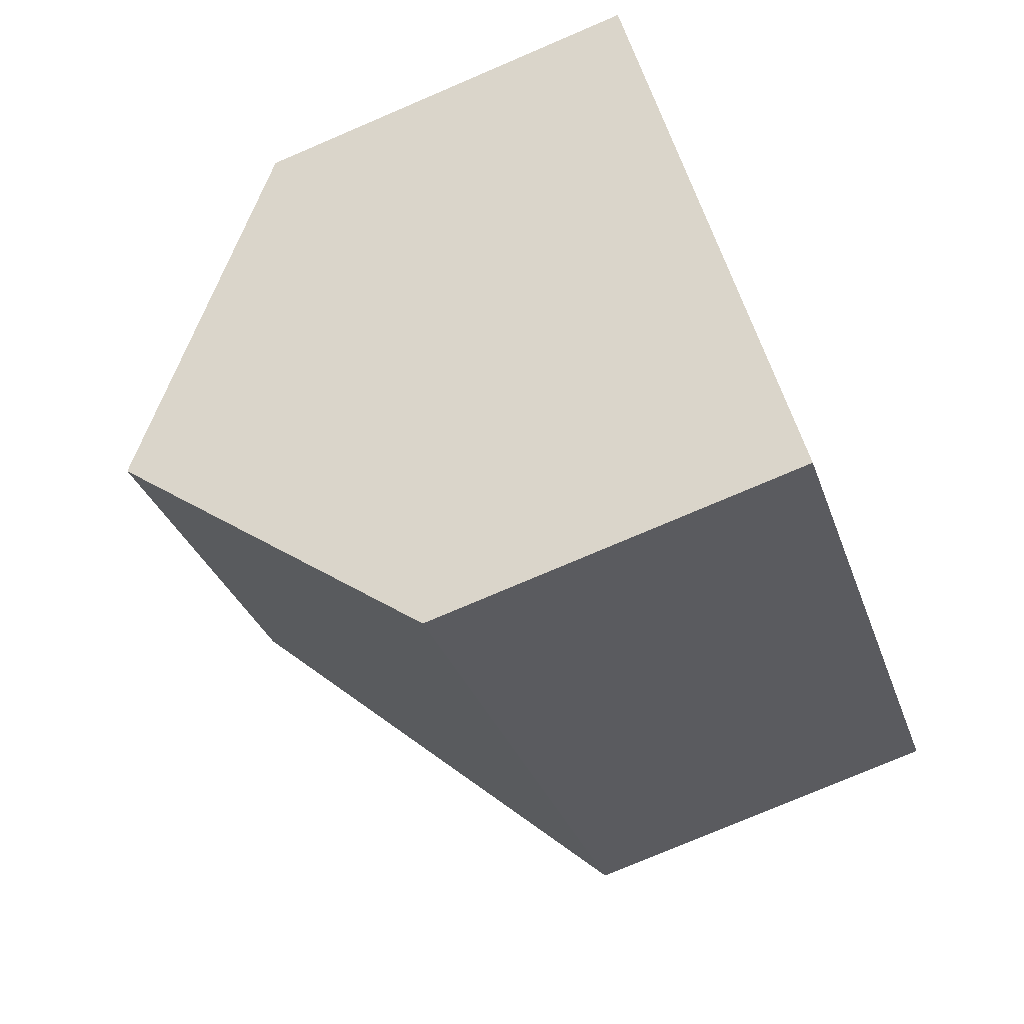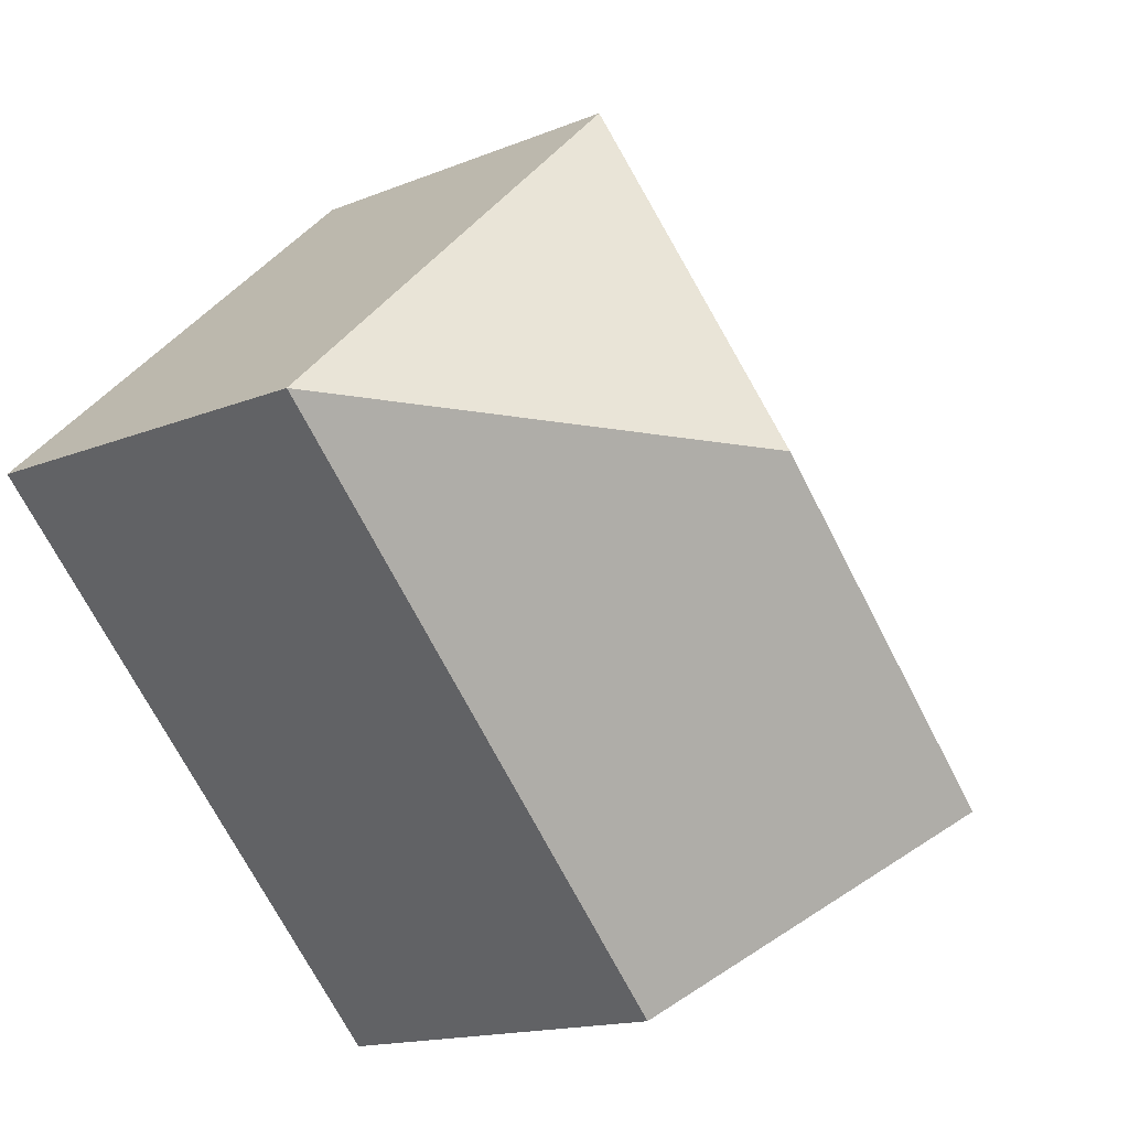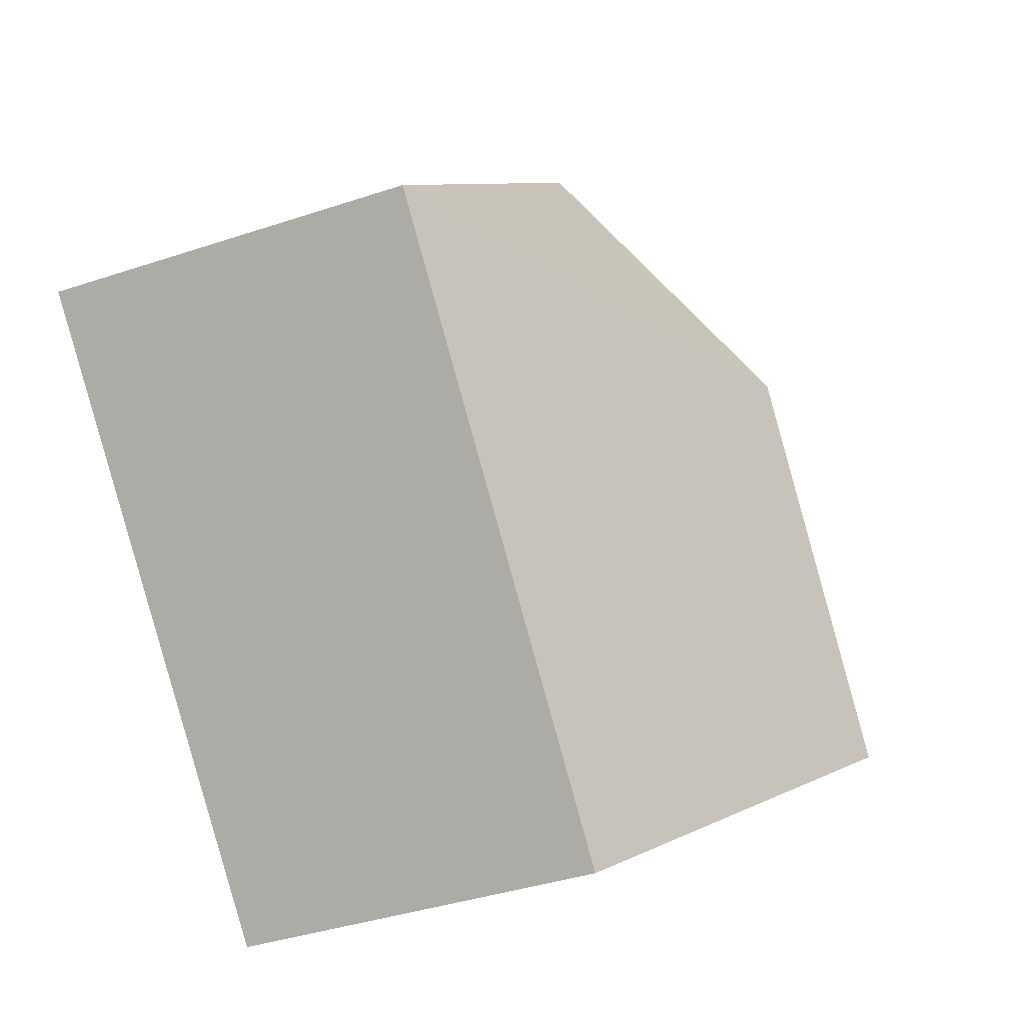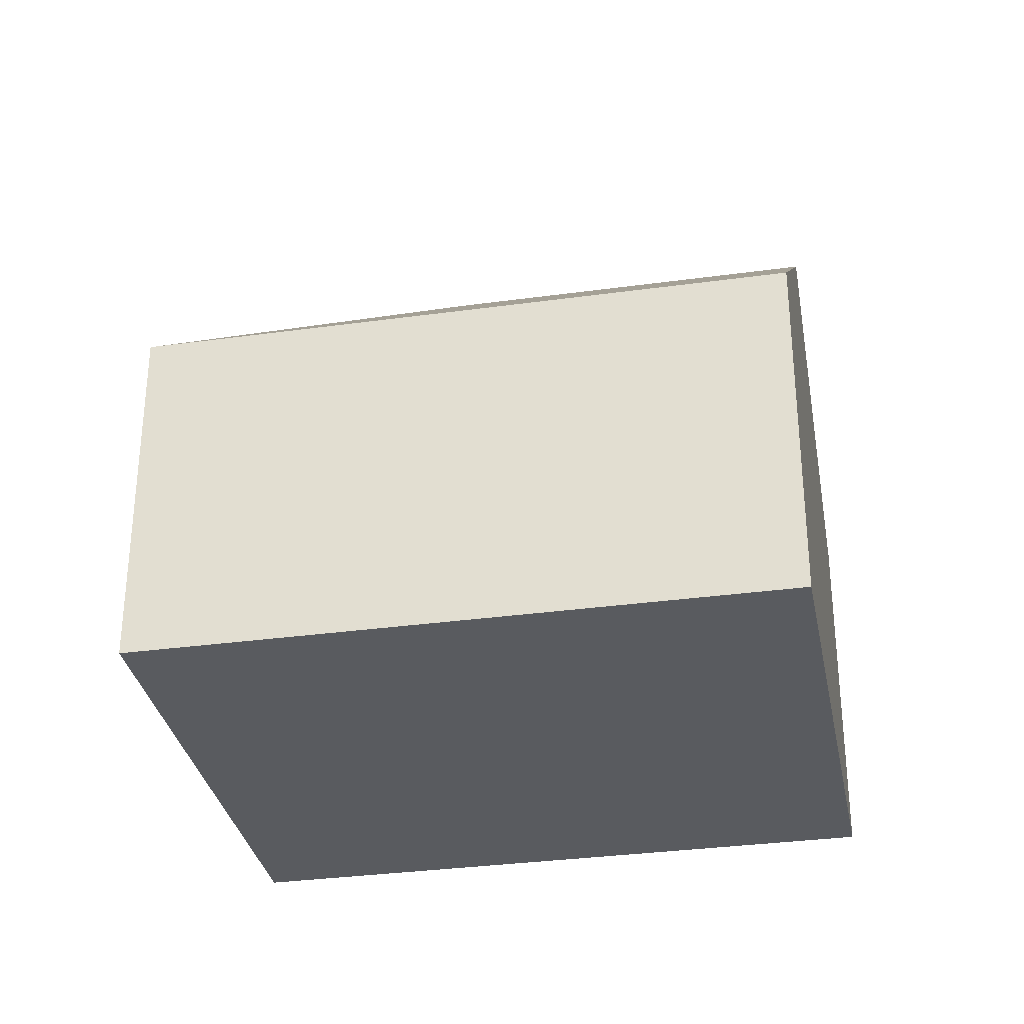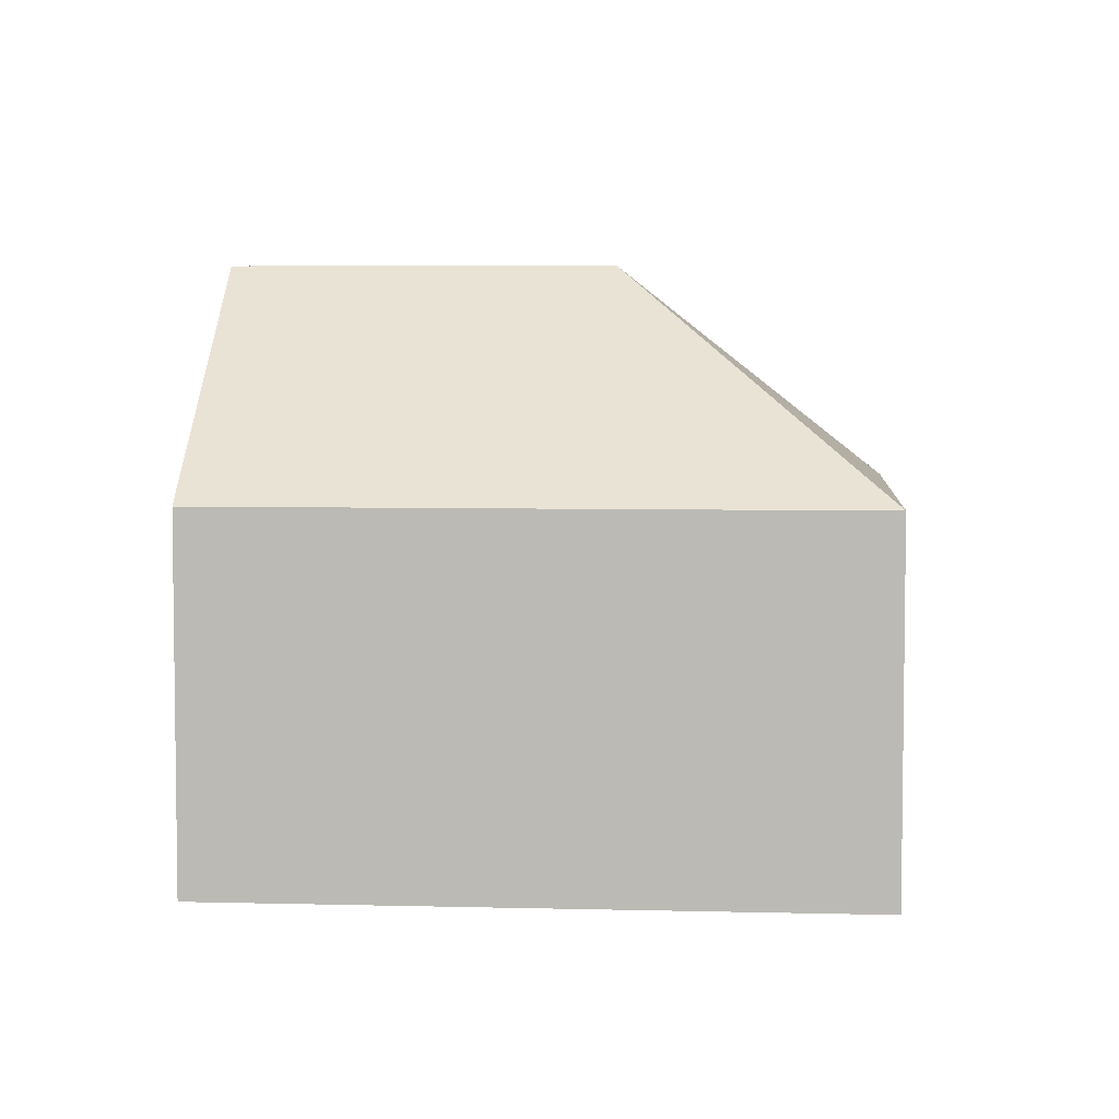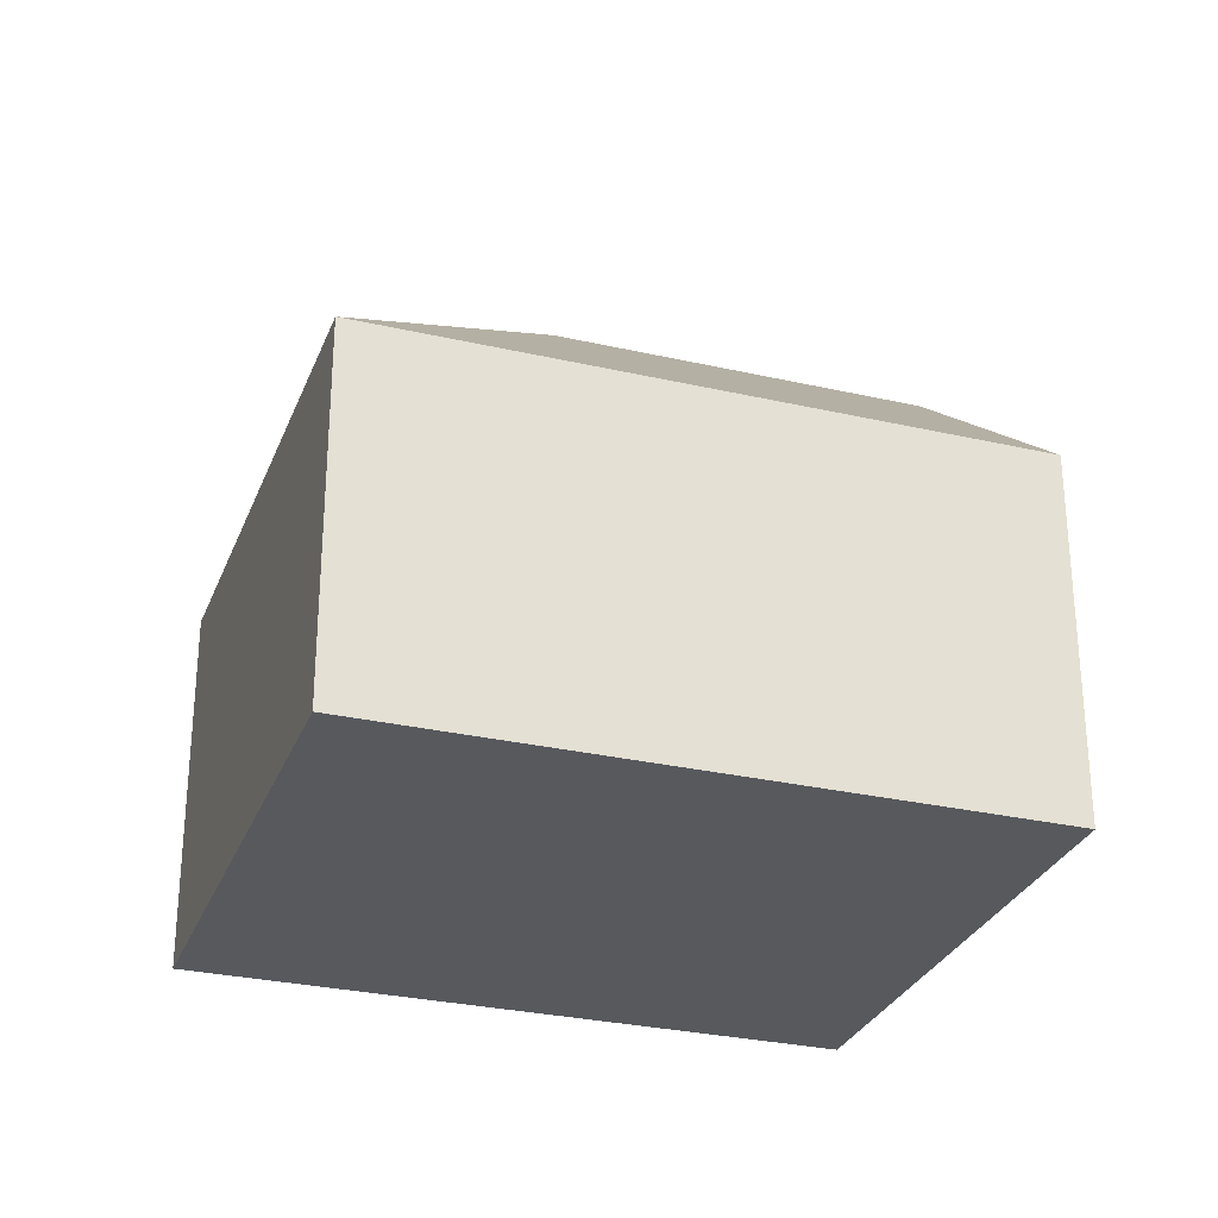
<metadata>
{"format":"obj","ext":"obj","renderer":"f3d","projection":"perspective","resolution":1024,"background":"white","views":[{"elev":-76.8,"azim":-66.9,"up":"+Z"},{"elev":-15.2,"azim":131.1,"up":"+Z"},{"elev":-38.4,"azim":112.9,"up":"+Z"},{"elev":-32.7,"azim":144.6,"up":"+Y"},{"elev":5.3,"azim":-41.6,"up":"+Y"},{"elev":-29.2,"azim":115.0,"up":"+Y"}]}
</metadata>
<code>
v  7.813 8.157 -7.49
v  17.86 7.636 2.064
v  8.276 7.636 -7.934
v  9.751 12.29 1.891
v  4.138 12.29 -3.967
v  9.578 7.636 9.996
v  0 7.636 4.676e-16
v  8.276 4.858e-16 -7.934
v  7.813 4.586e-16 -7.49
v  4.138 2.429e-16 -3.967
v  0 0 0
v  9.578 -6.121e-16 9.996
v  17.86 -1.264e-16 2.064
g defaultobject
f 1 2 3
f 2 1 4
f 4 1 5
f 4 6 2
f 7 4 5
f 4 7 6
f 1 7 5
f 7 1 3
f 7 3 8
f 7 8 9
f 7 9 10
f 7 10 11
f 11 6 7
f 6 11 12
f 12 2 6
f 2 12 13
f 13 3 2
f 3 13 8
f 11 13 12
f 13 11 10
f 13 10 9
f 13 9 8

</code>
